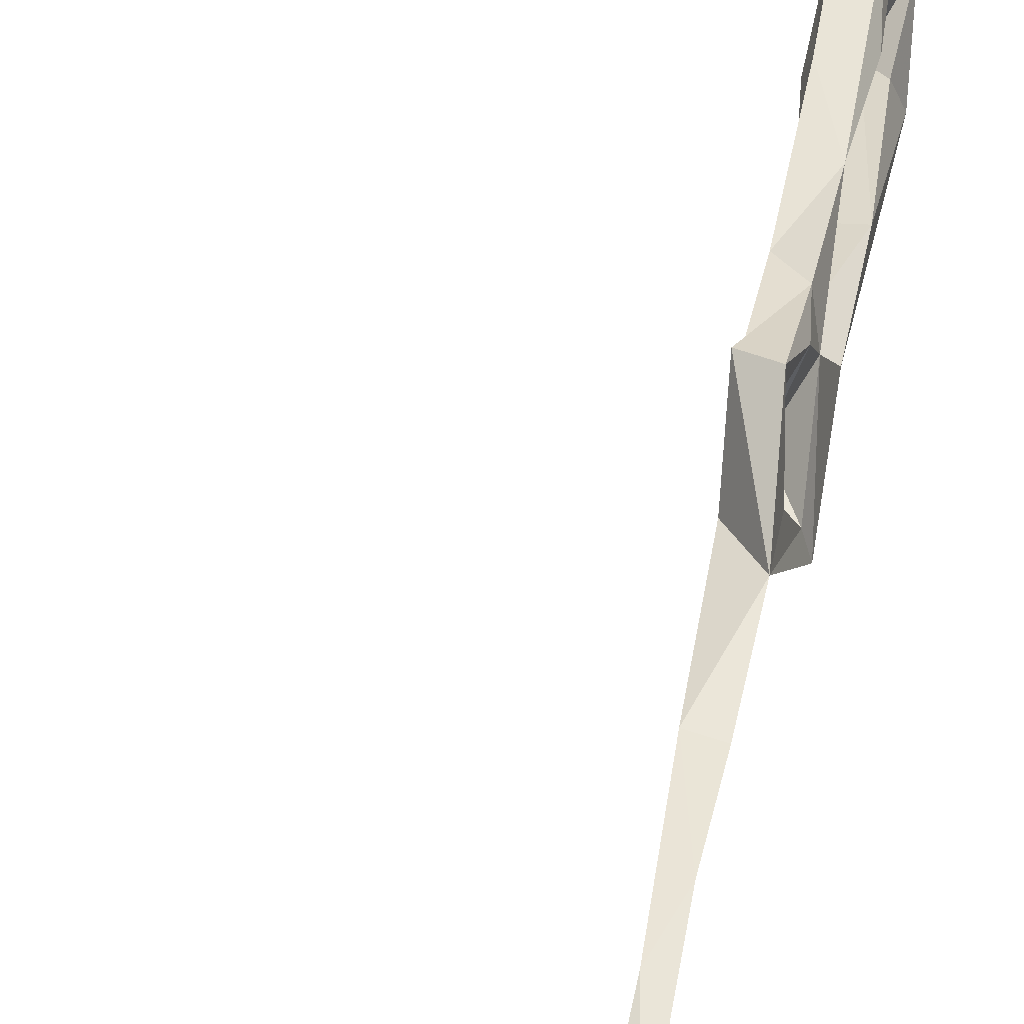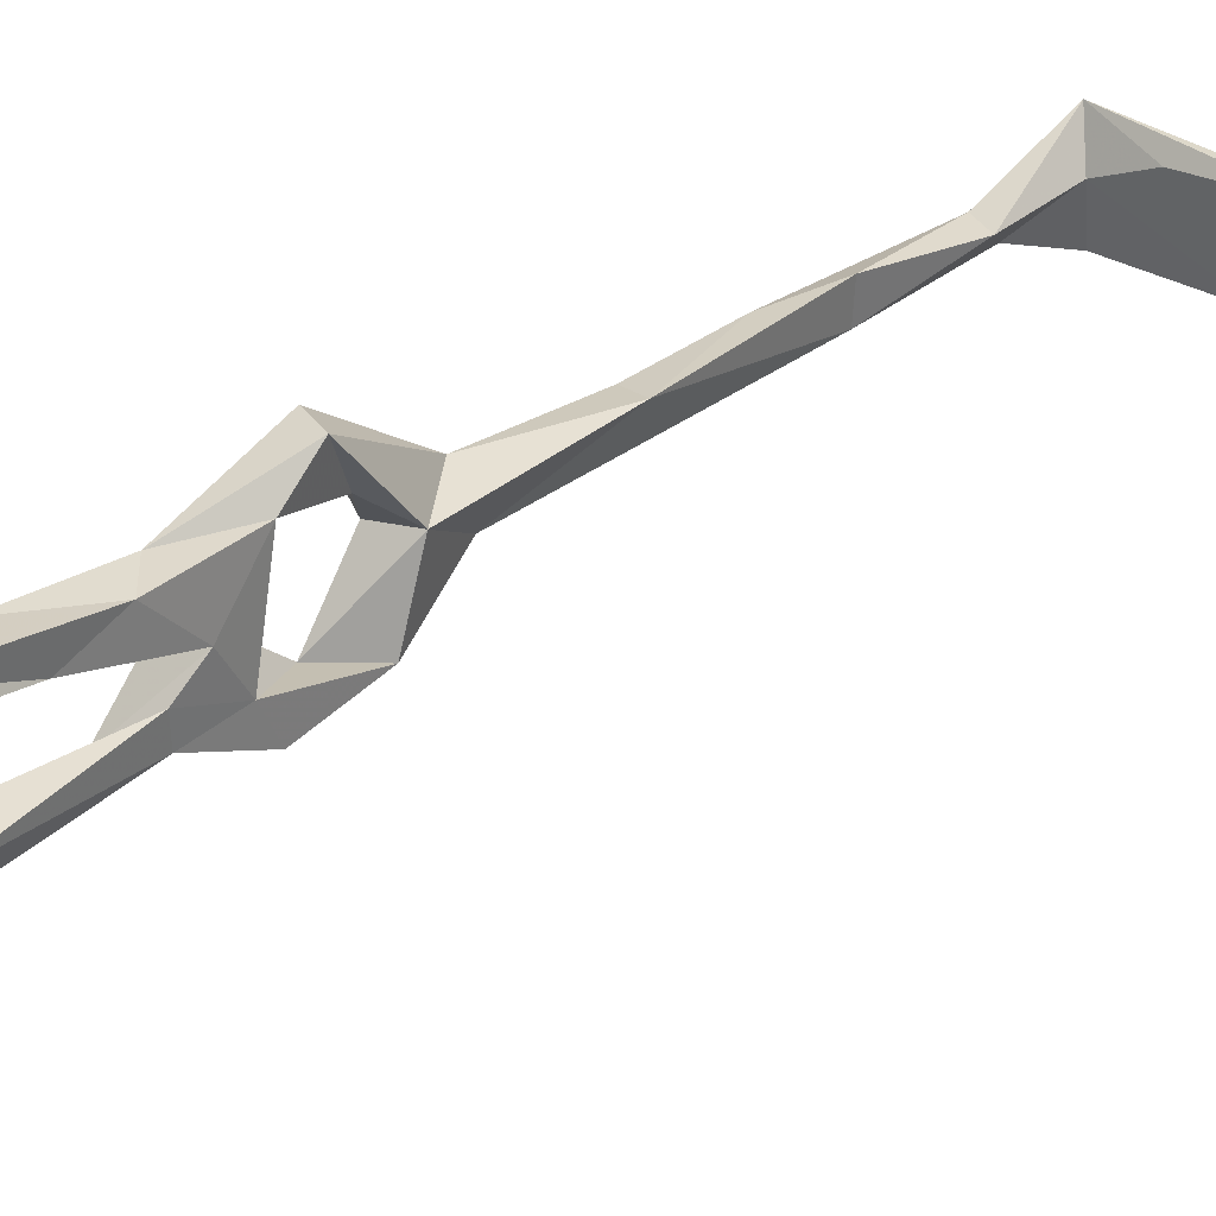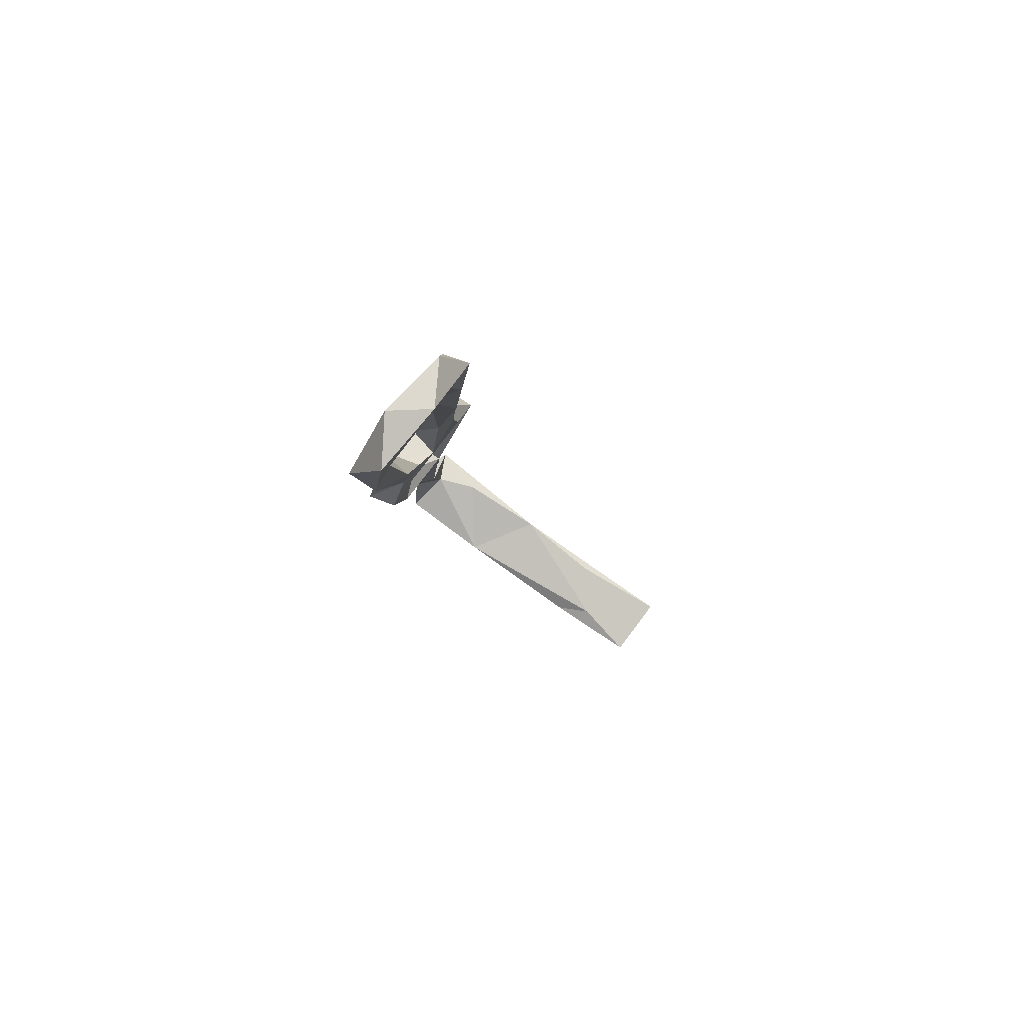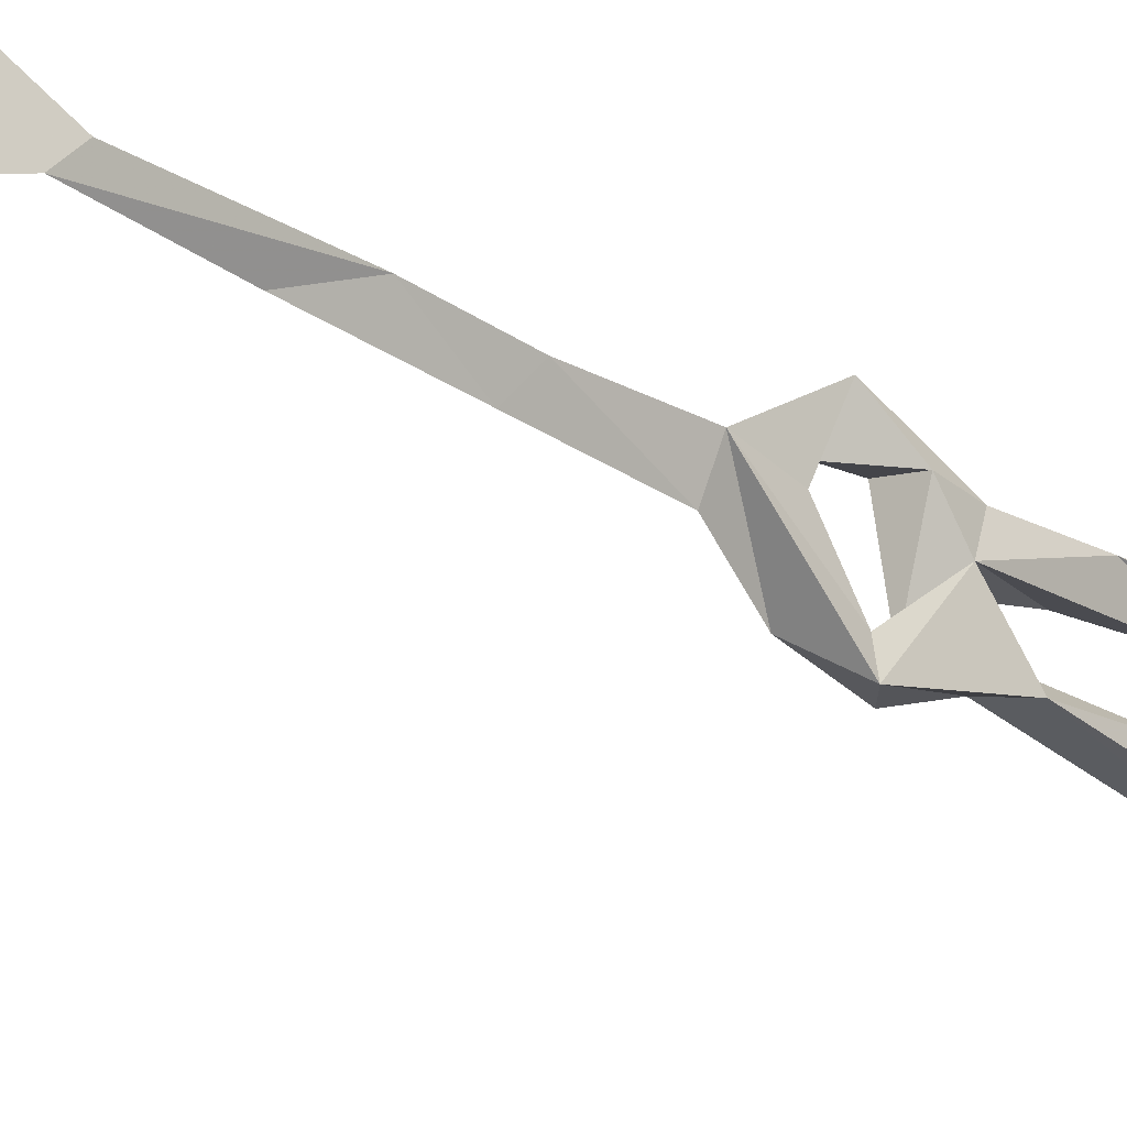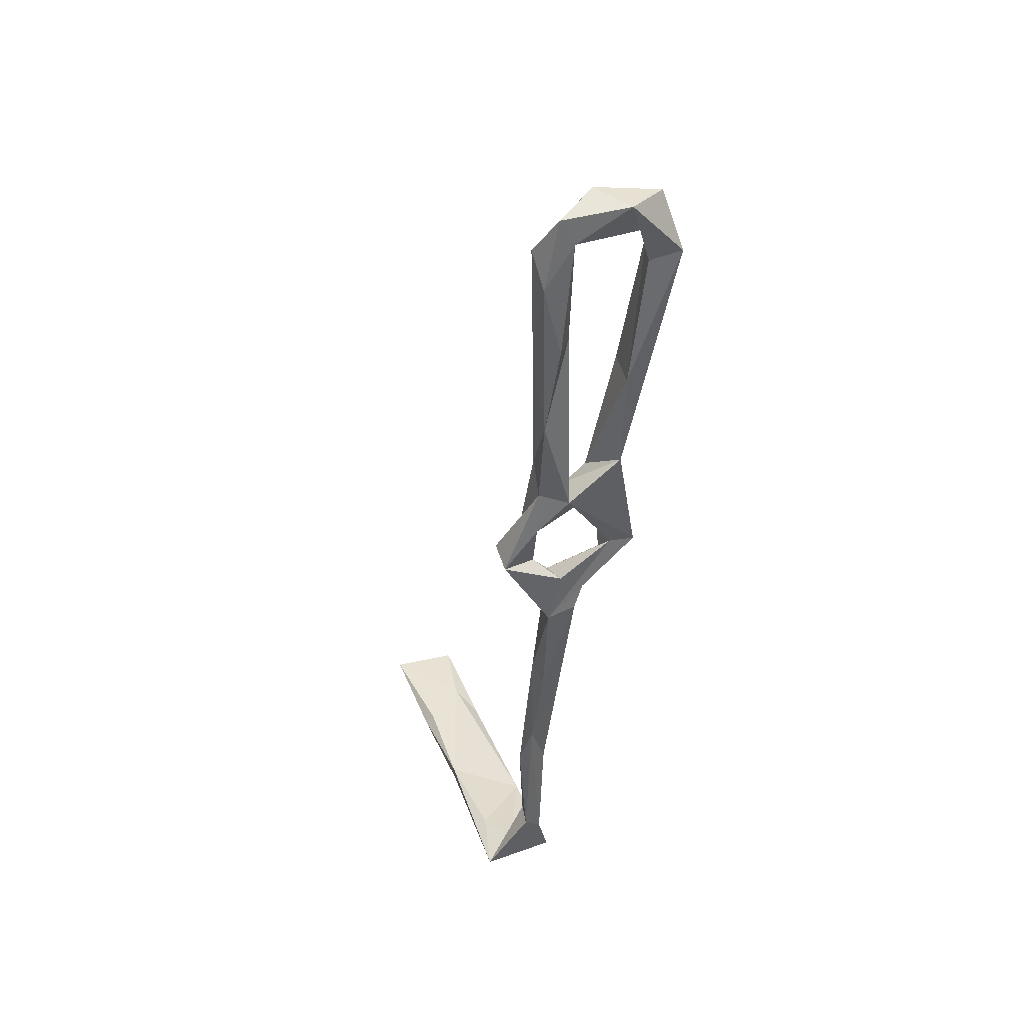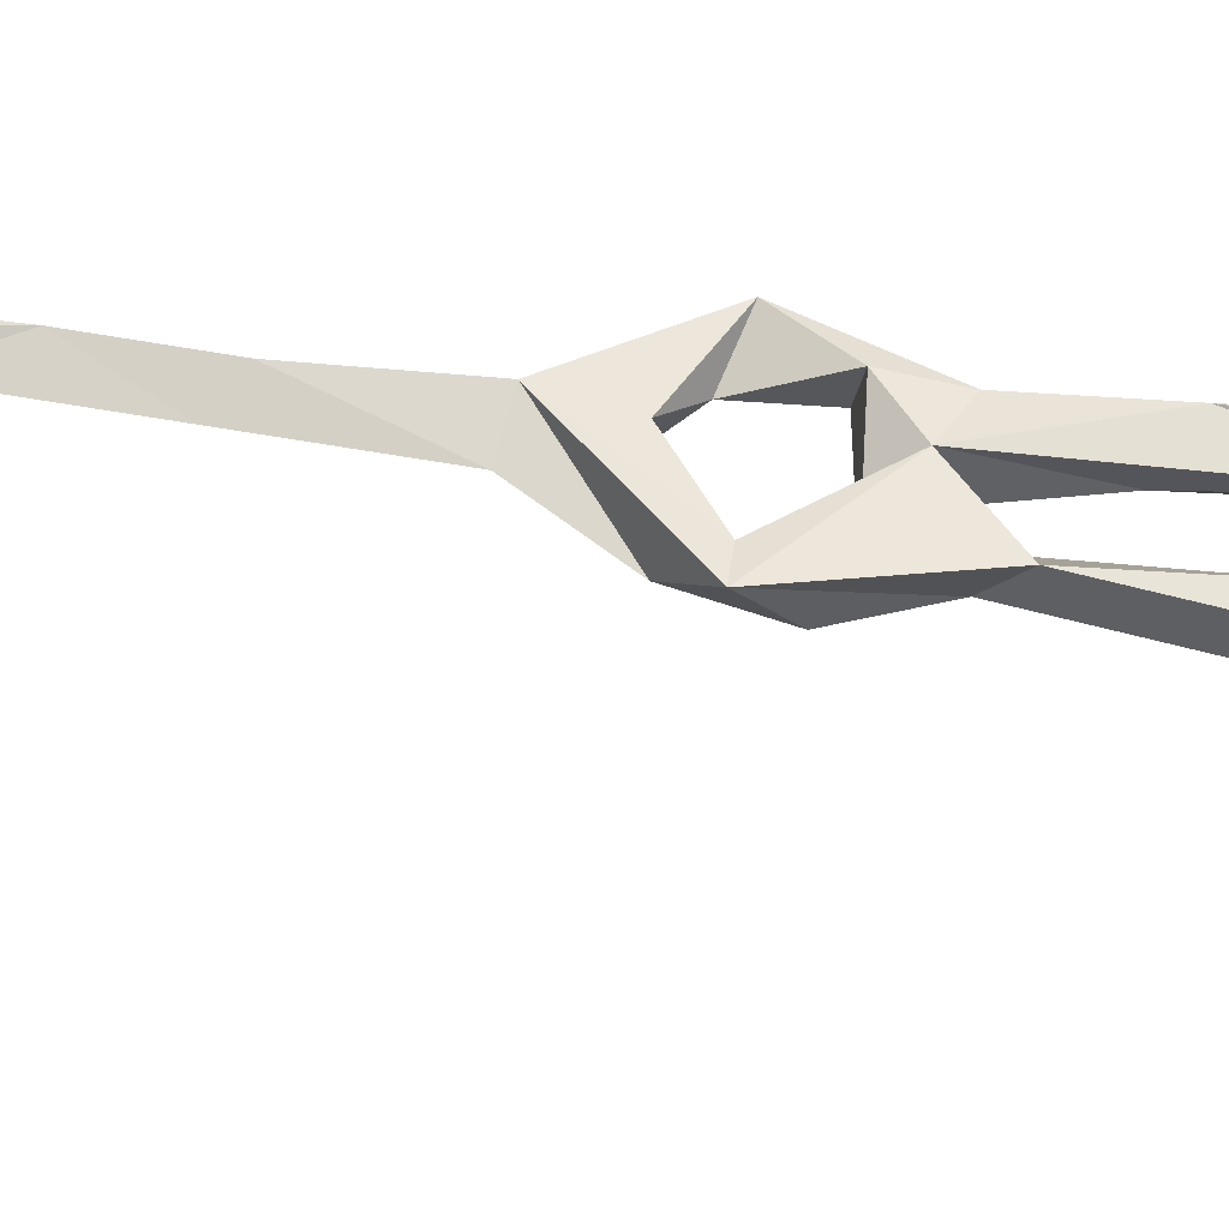
<metadata>
{"format":"obj","ext":"obj","renderer":"f3d","projection":"perspective","resolution":1024,"background":"white","views":[{"elev":55.1,"azim":18.1,"up":"+Z"},{"elev":17.7,"azim":-128.7,"up":"+Z"},{"elev":75.6,"azim":-153.2,"up":"+Y"},{"elev":-12.6,"azim":51.9,"up":"+Z"},{"elev":51.1,"azim":59.8,"up":"+Y"},{"elev":-28.7,"azim":98.1,"up":"+Z"}]}
</metadata>
<code>
v 94.72 -127.2 -286.8
v 89.19 -101 -291.2
v 89.95 -122 -284.2
v 87.53 -100.1 -284.7
v 73.08 9.429 -302.7
v 74.75 -9.432 -303.9
v 72.53 0.4264 -296.8
v 74.09 -16.4 -292.6
v 77.19 -15.76 -311.2
v 75.5 -4.749 -309.2
v 69.2 65.8 -329.8
v 64.97 69.8 -314.8
v 69.83 56.82 -326.1
v 65.9 58.03 -303.8
v 71.7 62.72 -306.7
v 72.16 45.07 -329.8
v 72.73 36.31 -305.2
v 67.29 55.85 -306.1
v 67.76 31.64 -302.6
v 66.31 45.48 -301.9
v 65.04 58.98 -300.1
v 79.16 -33.94 -311.8
v 78.89 -20.2 -317.5
v 84.6 -25.78 -311.4
v 86.35 -26.3 -317
v 77.28 -36.31 -298.2
v 84.1 -47.27 -302.3
v 86.54 -73.23 -296.9
v 82.06 -67.78 -291.5
v 89.5 -87.19 -287.2
v 74.22 -22.62 -285.5
v 78.58 -28.33 -293.4
v 90.37 -135.9 -280.1
v 76.95 -6.064 -314.3
v 71.83 23.21 -318.7
v 82.28 0.1861 -314.6
v 83.9 -33.08 -298.1
v 85.39 -44.74 -294
v 68.97 31.79 -298.4
v 94.46 -140.3 -289.6
v 93.01 -137.7 -271.9
v 72.15 -145 -292.9
v 94.55 -122.4 -282.6
v 60.9 -144.1 -278.5
v 14.78 -148.3 -284.4
v 37.55 -147.3 -281.2
v 38.27 -145.2 -283.3
v 40.27 -150.1 -297.1
v 17.65 -150.8 -299.9
v 59.5 -141.9 -279
v 81.37 -8.701 -301.4
v 73.7 68.97 -319.4
v 77.01 54.19 -330.8
v 74.72 52.77 -323.6
v 69.39 68.66 -304.3
v 72.01 53.22 -299.1
v 79.78 23.6 -316.6
v 87.82 -68.13 -291.3
v 77.26 15.63 -296.7
v 78.78 -4.424 -294.5
v 81.26 -14.16 -292.8
v 76.15 37.05 -301.2
v 80.72 -23.87 -284.3
v 80.79 -138.1 -277.4
v 31.76 -148.1 -294.8
f 21 56 55
f 8 31 60
f 9 24 51
f 32 63 37
f 17 59 51
f 15 62 17
f 5 51 6
f 2 28 30
f 42 48 65
f 23 34 25
f 47 50 65
f 26 27 29
f 6 8 7
f 51 60 61
f 12 21 55
f 9 10 34
f 5 19 17
f 51 59 60
f 13 57 54
f 19 39 20
f 2 3 4
f 11 13 12
f 9 51 61
f 12 15 14
f 5 39 19
f 8 9 61
f 14 15 18
f 11 16 13
f 45 46 47
f 15 17 18
f 12 13 15
f 22 27 26
f 11 52 53
f 22 26 24
f 36 53 57
f 15 55 56
f 48 49 65
f 45 48 46
f 13 54 52
f 10 35 34
f 52 54 53
f 4 30 29
f 20 39 21
f 11 12 52
f 1 40 33
f 42 50 64
f 14 18 20
f 6 9 8
f 29 30 58
f 45 65 49
f 1 30 43
f 6 36 10
f 17 19 20
f 22 25 38
f 13 16 35
f 7 8 60
f 17 20 18
f 16 53 36
f 42 44 46
f 11 53 16
f 40 41 42
f 17 20 21
f 2 4 29
f 15 52 55
f 17 21 20
f 8 61 32
f 14 20 17
f 5 17 51
f 12 55 52
f 44 50 46
f 31 63 60
f 1 43 40
f 53 54 57
f 45 49 48
f 1 3 2
f 27 28 29
f 3 41 43
f 22 23 25
f 26 31 32
f 6 51 36
f 16 34 35
f 6 10 9
f 13 35 57
f 3 43 4
f 14 20 21
f 41 44 42
f 5 6 7
f 33 40 42
f 13 52 15
f 5 7 39
f 15 56 62
f 10 57 35
f 9 23 22
f 7 59 39
f 9 34 23
f 1 2 30
f 24 26 37
f 9 22 24
f 26 32 37
f 45 47 65
f 12 14 21
f 27 58 28
f 16 36 34
f 37 63 38
f 1 33 3
f 22 38 27
f 8 32 31
f 25 36 51
f 10 36 57
f 25 34 36
f 24 38 25
f 56 59 62
f 60 63 61
f 14 17 20
f 32 61 63
f 2 29 28
f 24 25 51
f 24 37 38
f 27 38 58
f 17 62 59
f 26 38 31
f 31 38 63
f 28 58 30
f 7 60 59
f 39 59 56
f 4 43 30
f 41 64 50
f 29 58 38
f 42 46 48
f 26 29 38
f 21 39 56
f 41 50 44
f 3 33 41
f 40 43 41
f 33 64 41
f 42 65 50
f 33 42 64
f 46 50 47

</code>
